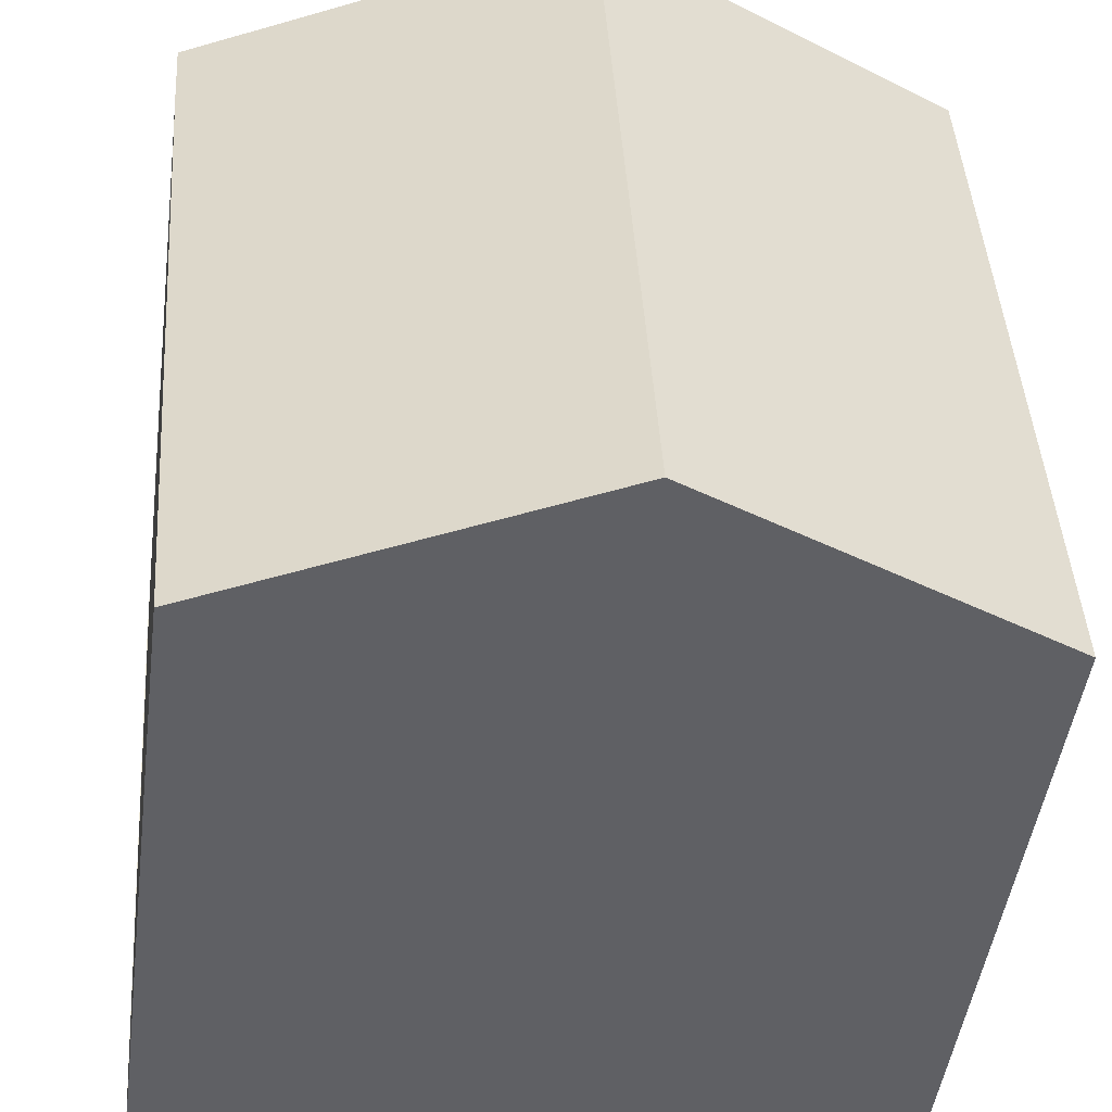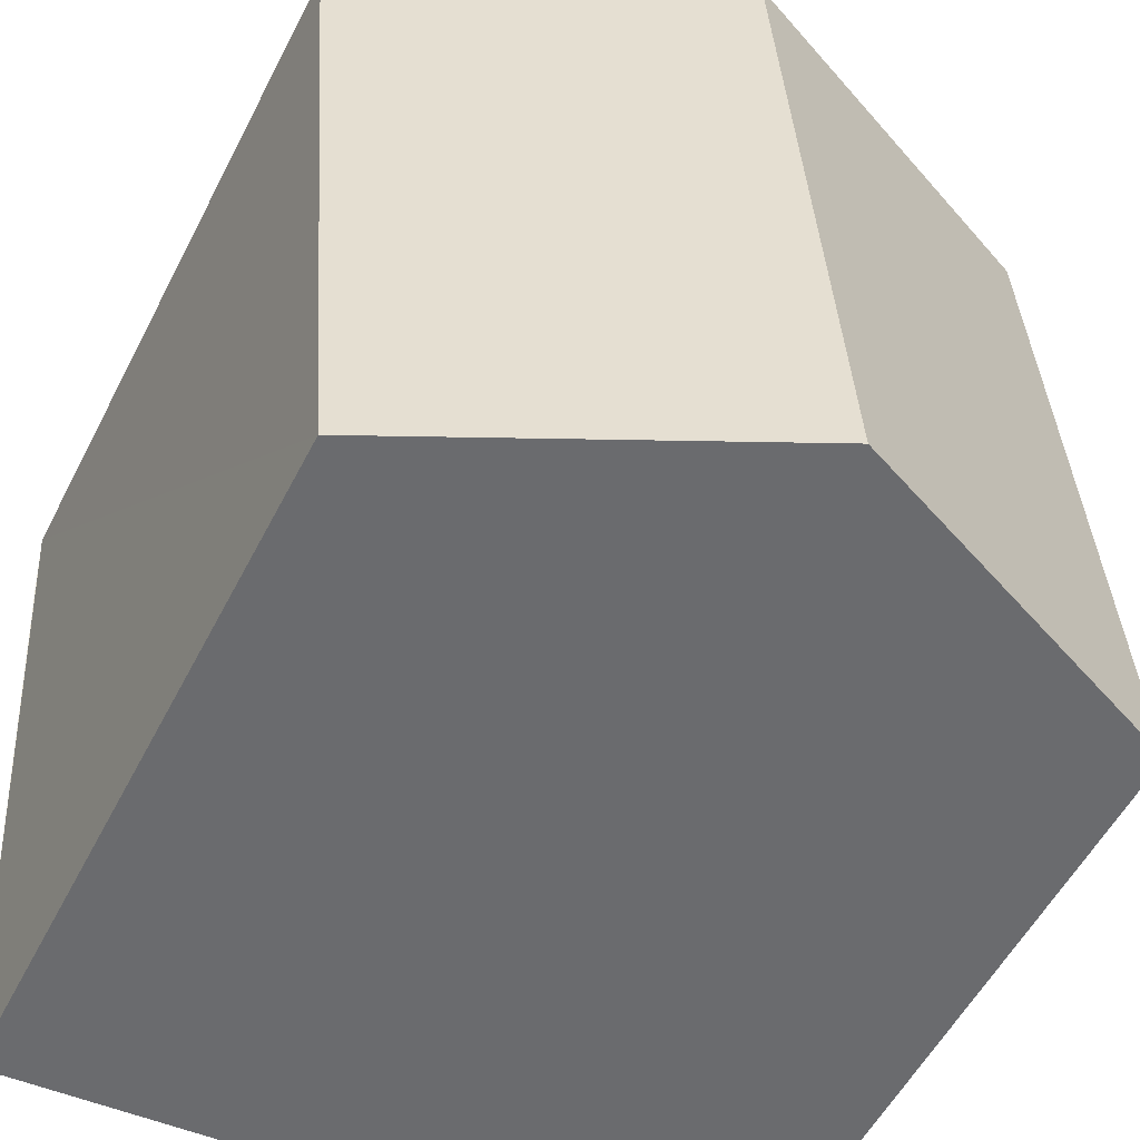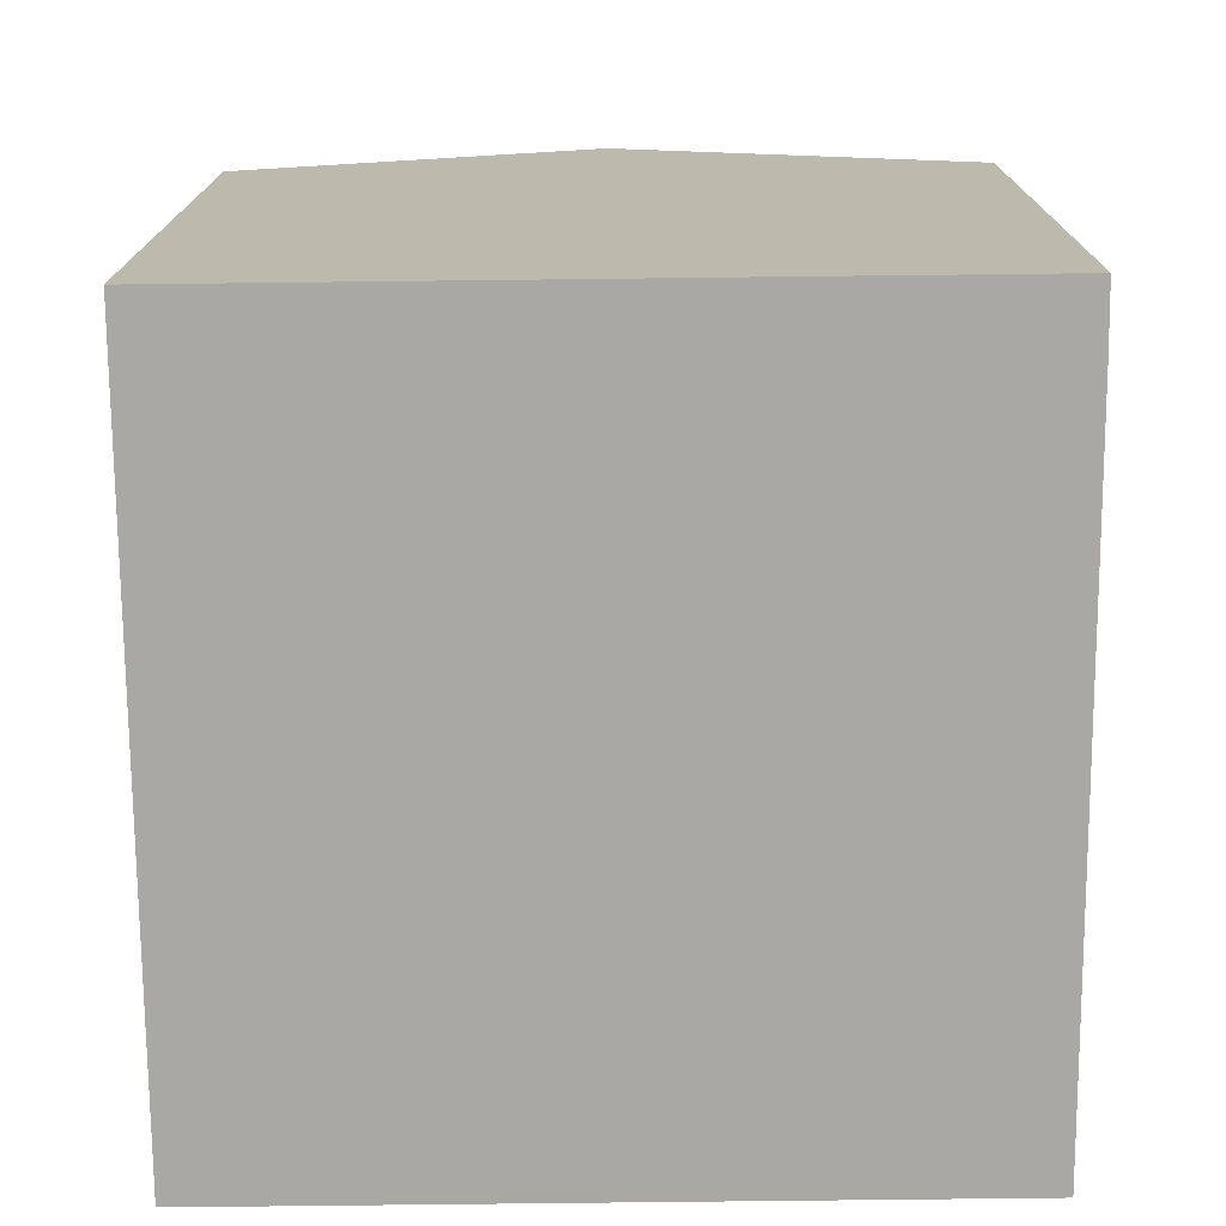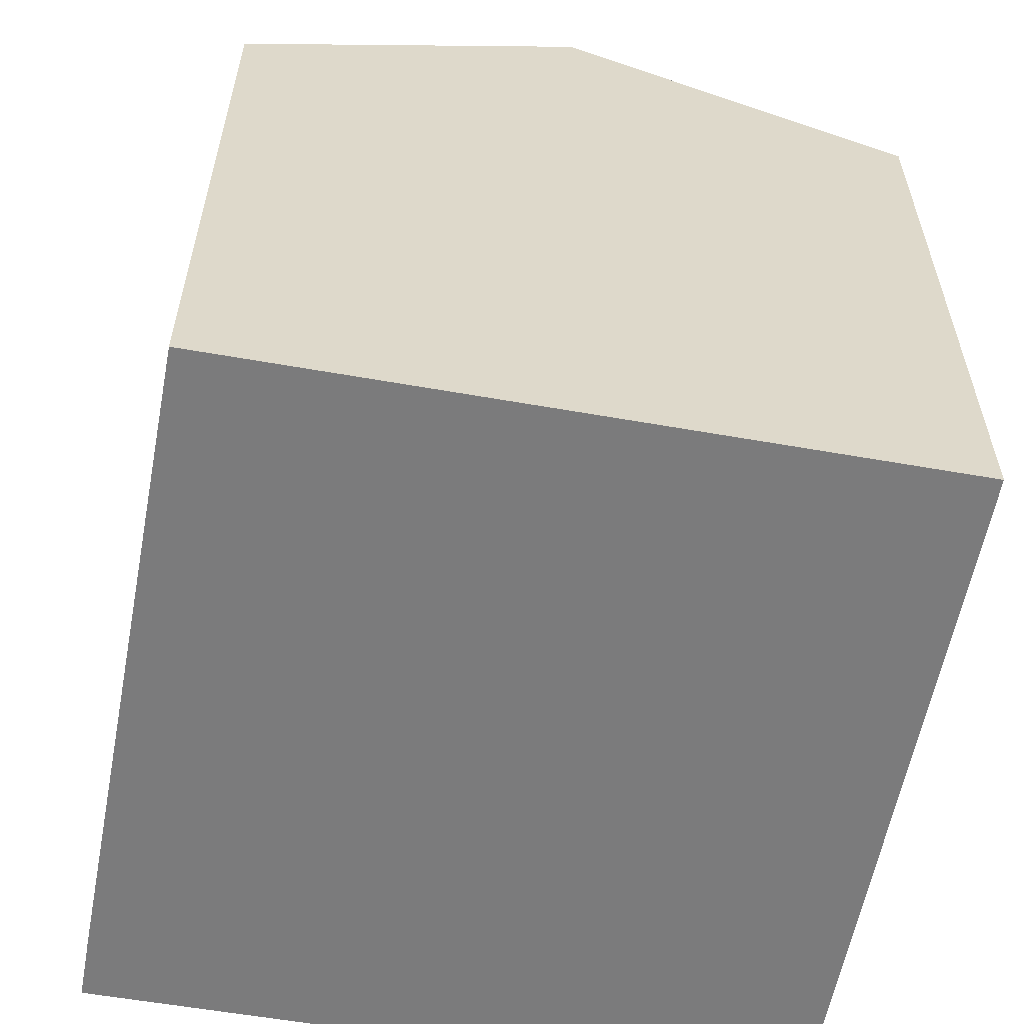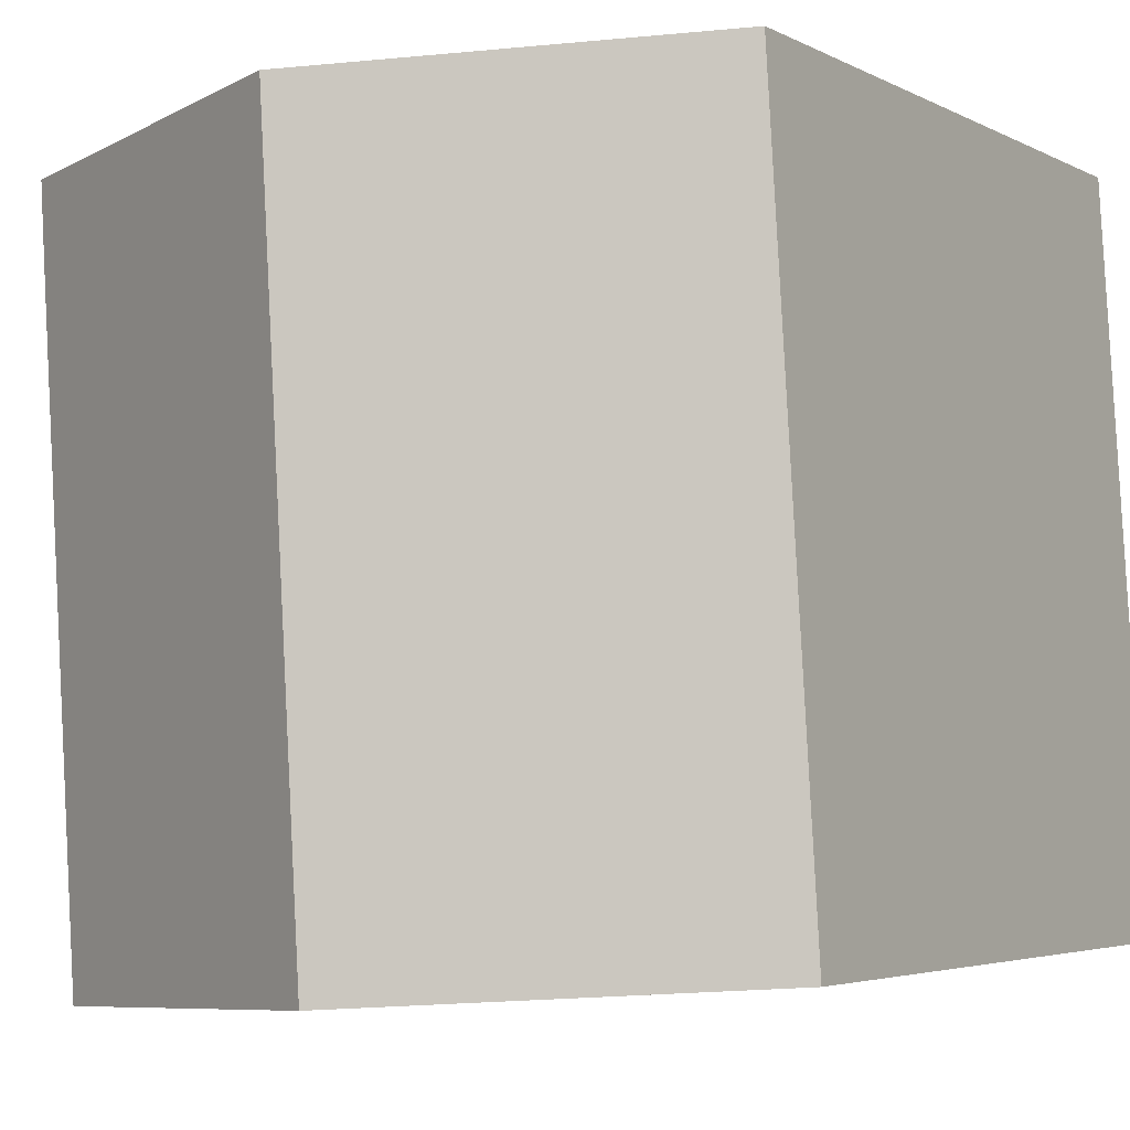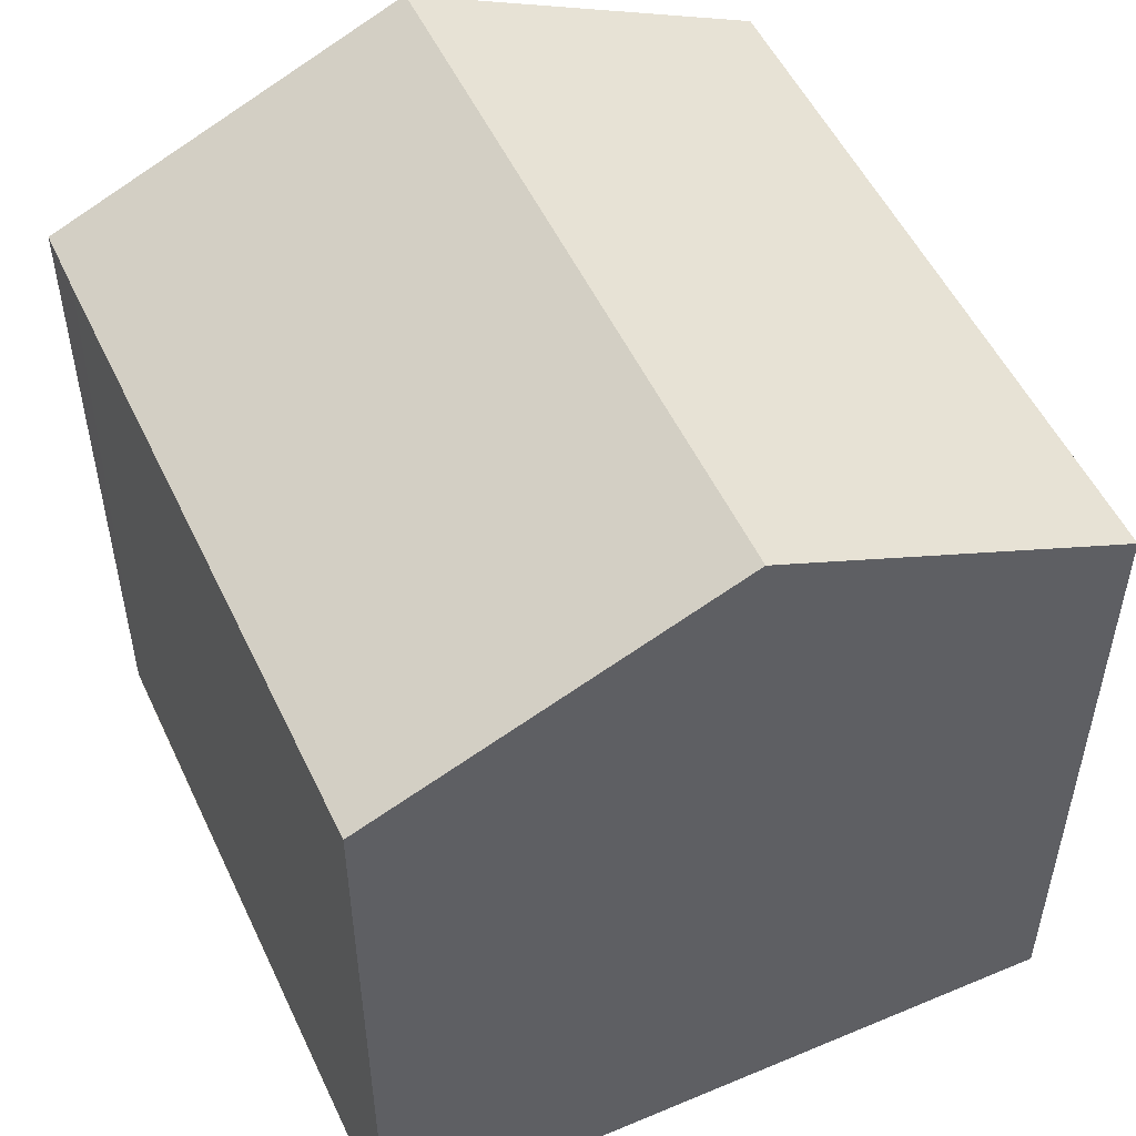
<metadata>
{"format":"obj","ext":"obj","renderer":"f3d","projection":"perspective","resolution":1024,"background":"white","views":[{"elev":-46.9,"azim":172.5,"up":"+Z"},{"elev":-54.7,"azim":153.1,"up":"+Z"},{"elev":-74.9,"azim":4.1,"up":"+Y"},{"elev":-58.4,"azim":173.1,"up":"+Y"},{"elev":-3.9,"azim":-148.6,"up":"+Z"},{"elev":51.8,"azim":159.1,"up":"+Y"}]}
</metadata>
<code>
v  7.668 18.02 -0.461
v  16.23 14.62 13.02
v  15.25 14.68 -0.917
v  8.595 18.02 14.98
v  16.32 14.62 14.52
v  0.984 14.66 15.44
v  0.826 14.64 13.76
v  0.927 14.64 15.44
v  0 14.64 8.964e-16
v  0.1 14.68 -0.006
v  0 0 0
v  0.927 -9.455e-16 15.44
v  0.826 -8.426e-16 13.76
v  16.32 -8.888e-16 14.52
v  8.595 -9.173e-16 14.98
v  0.984 -9.453e-16 15.44
v  15.25 5.615e-17 -0.917
v  16.23 -7.971e-16 13.02
v  7.668 2.823e-17 -0.461
v  0.1 3.674e-19 -0.006
g defaultobject
f 1 2 3
f 2 1 4
f 2 4 5
f 6 7 8
f 7 6 9
f 9 6 10
f 10 6 4
f 10 4 1
f 11 7 9
f 7 11 8
f 8 11 12
f 12 11 13
f 12 6 8
f 6 12 4
f 4 12 5
f 5 12 14
f 14 12 15
f 15 12 16
f 14 2 5
f 2 14 3
f 3 14 17
f 17 14 18
f 17 1 3
f 1 17 10
f 10 17 19
f 10 19 9
f 9 19 20
f 9 20 11
f 13 16 12
f 16 13 15
f 15 13 11
f 15 11 14
f 14 11 18
f 18 11 20
f 18 20 17
f 17 20 19

</code>
